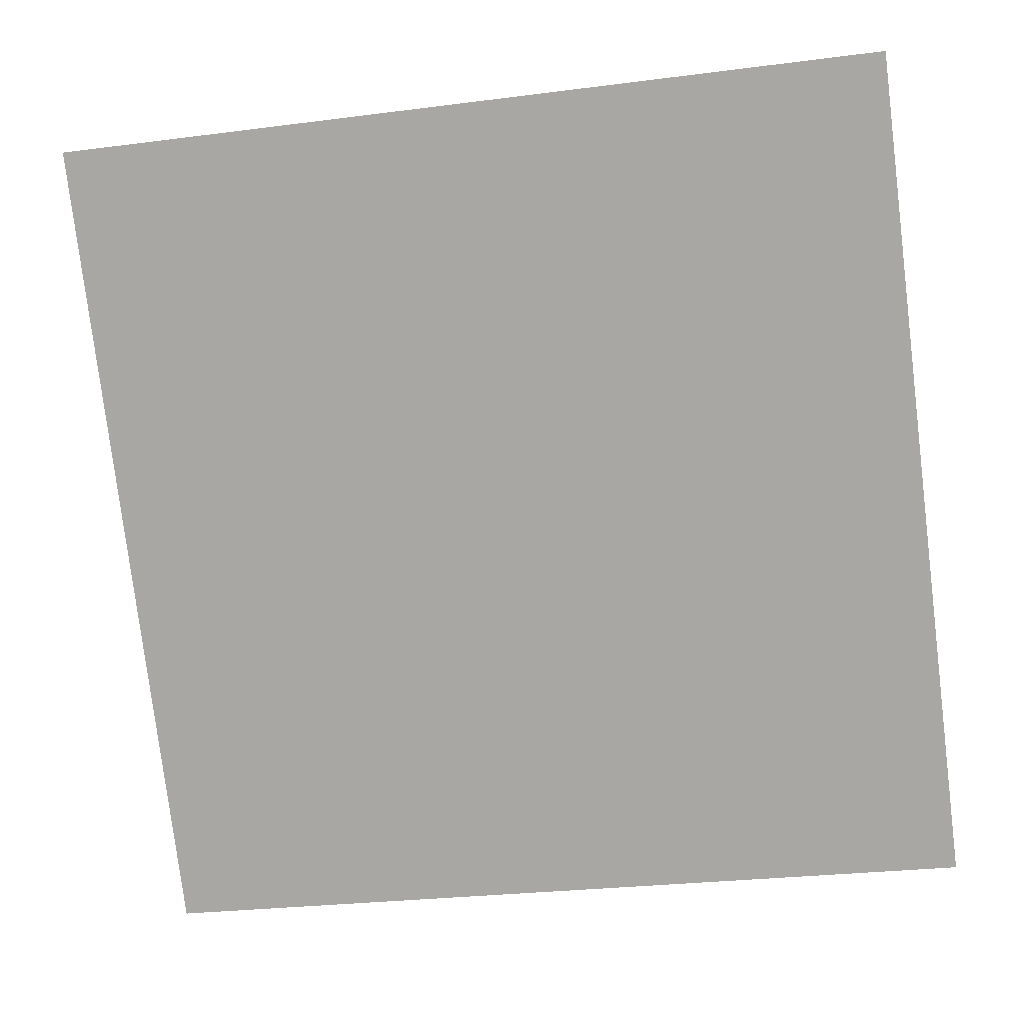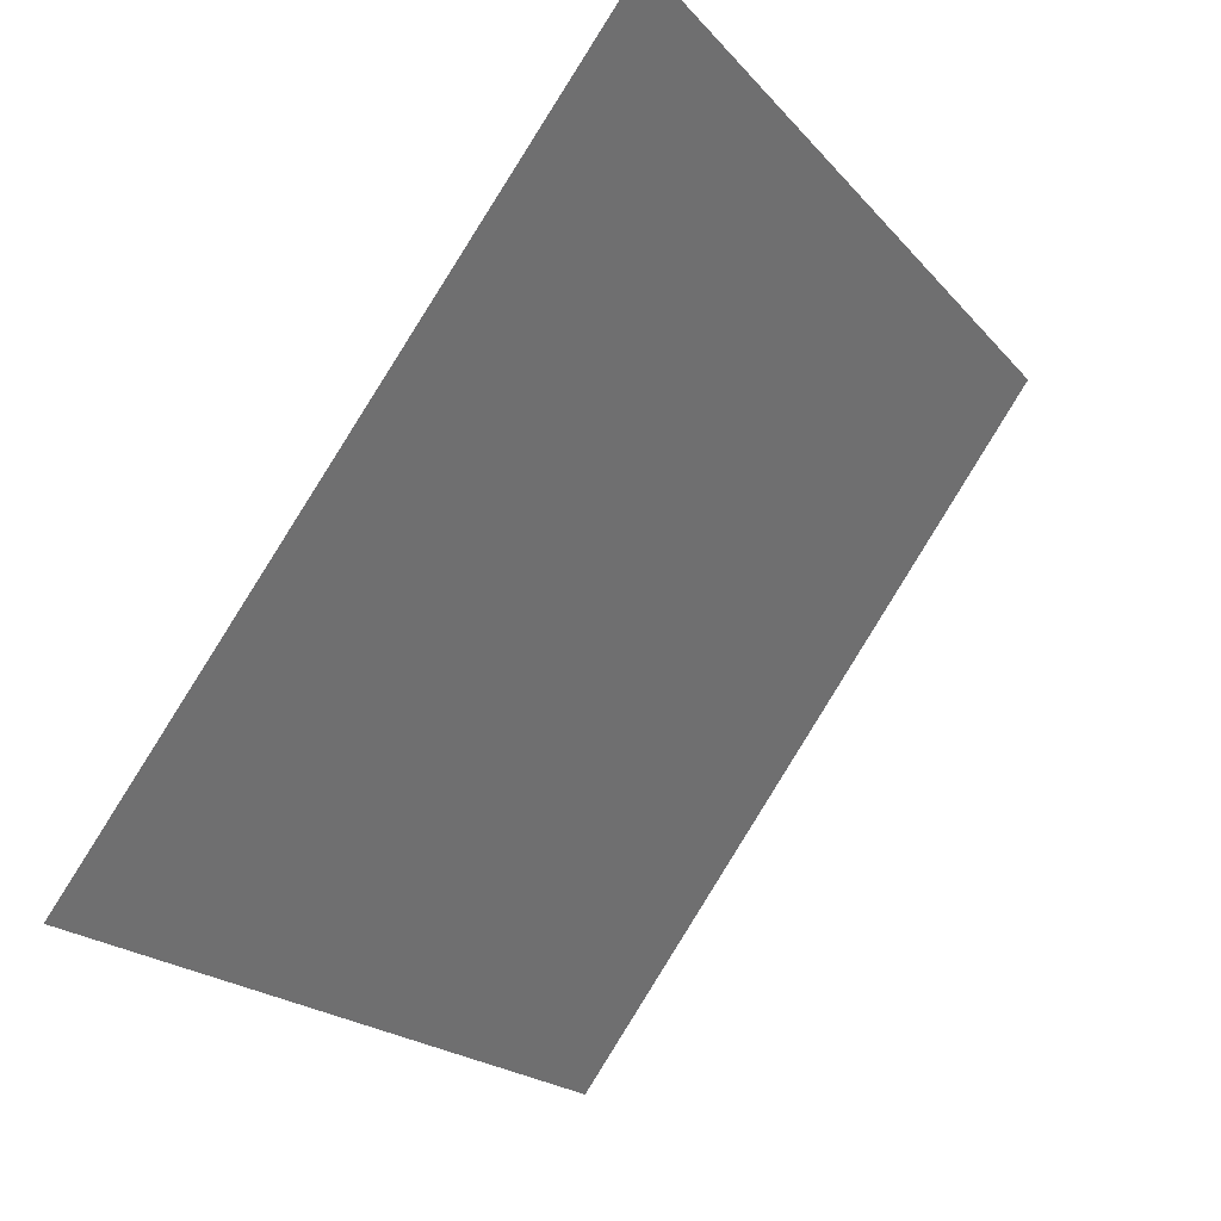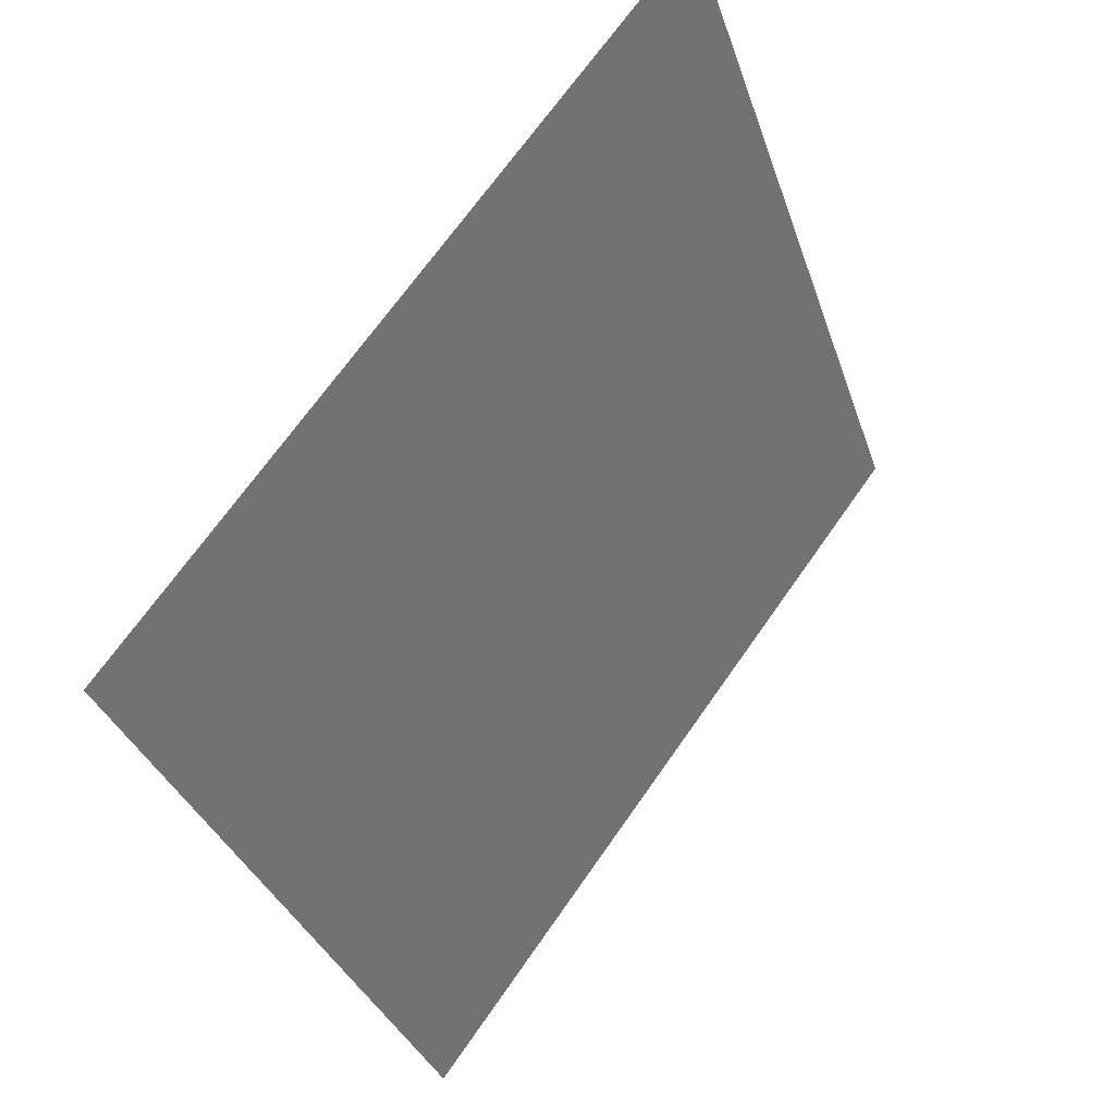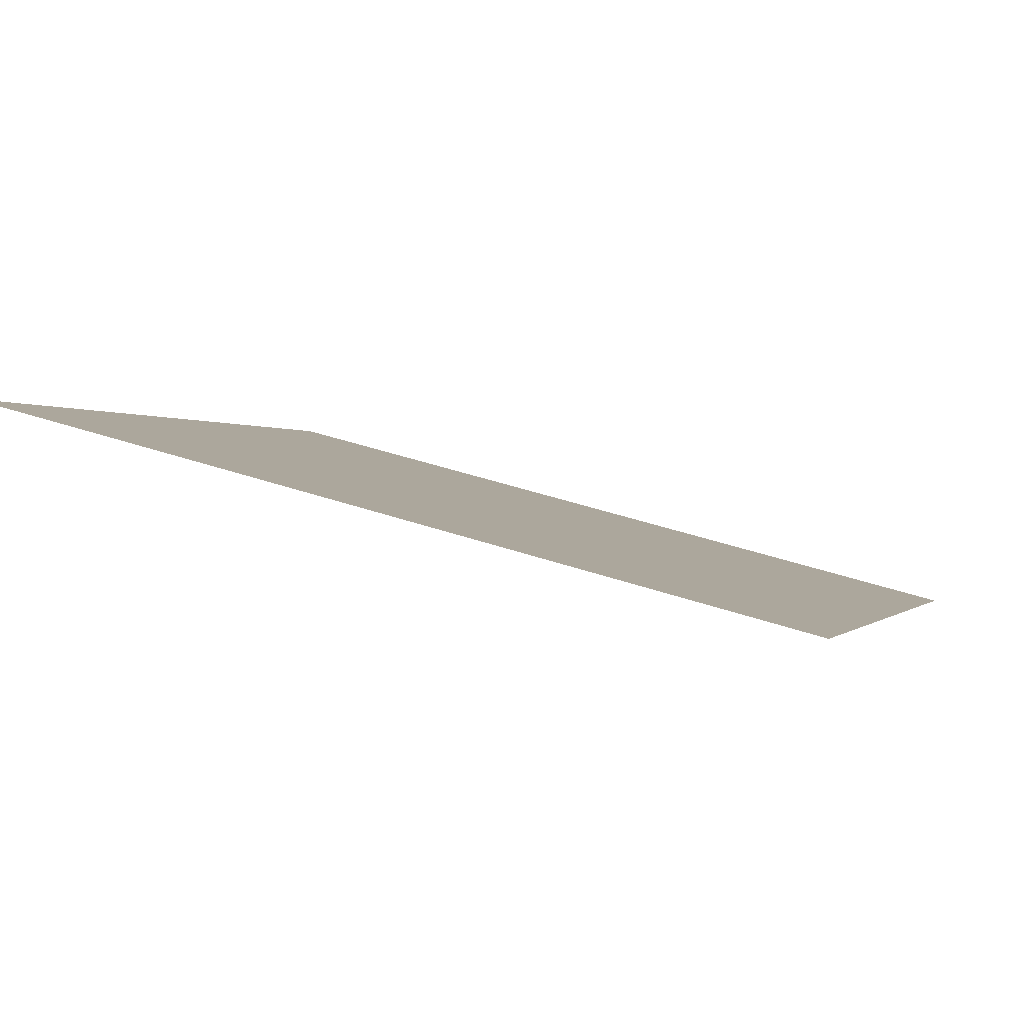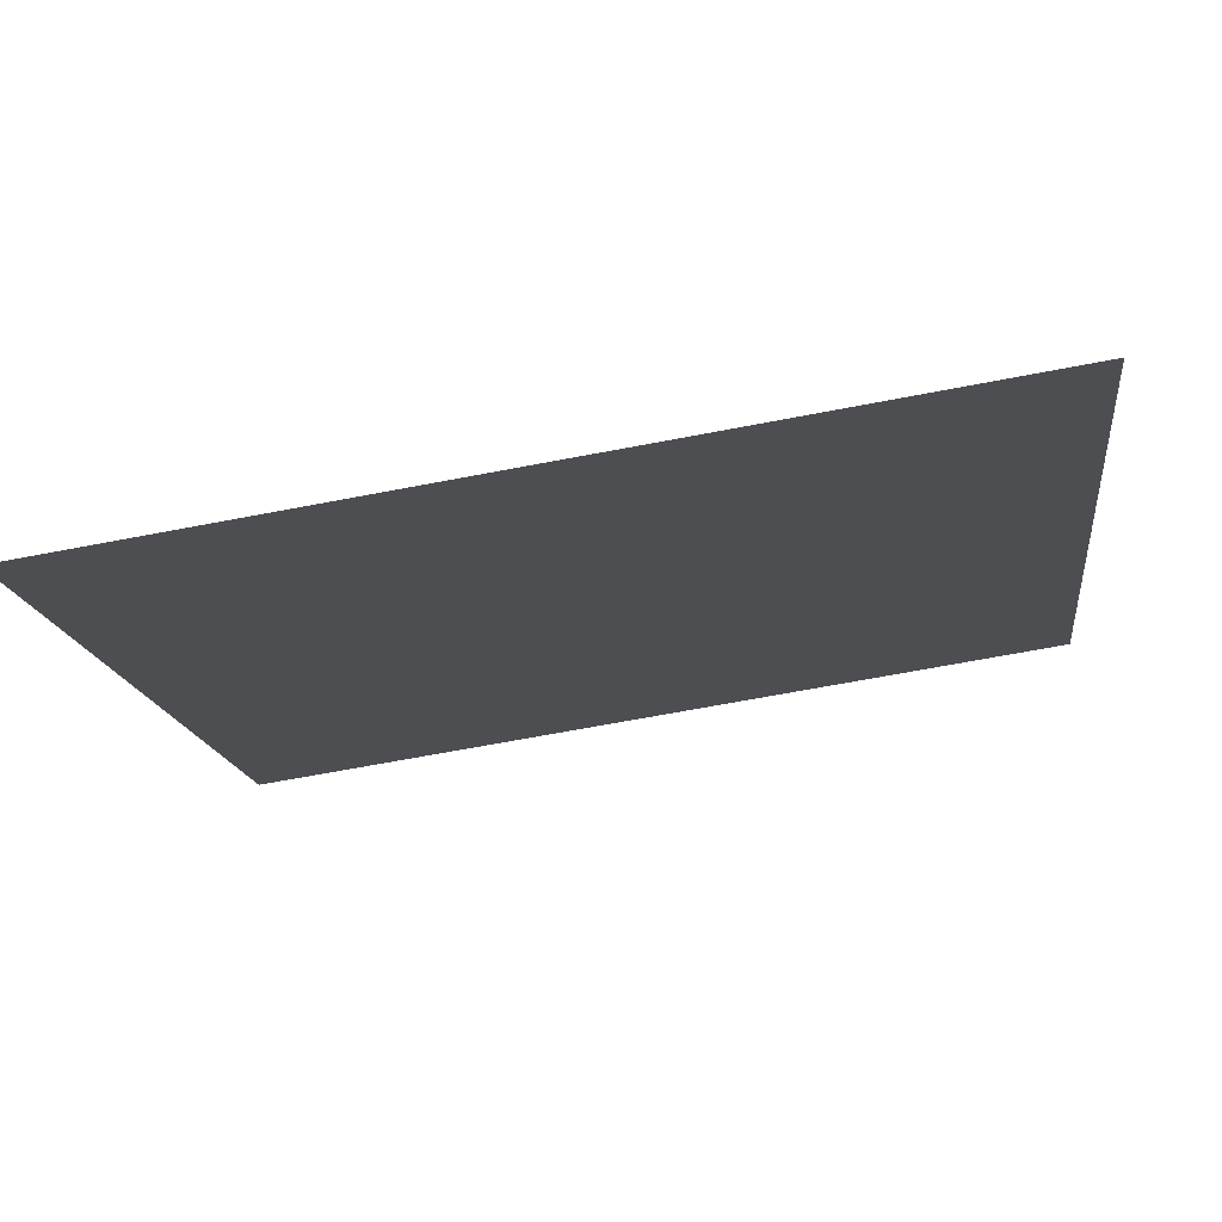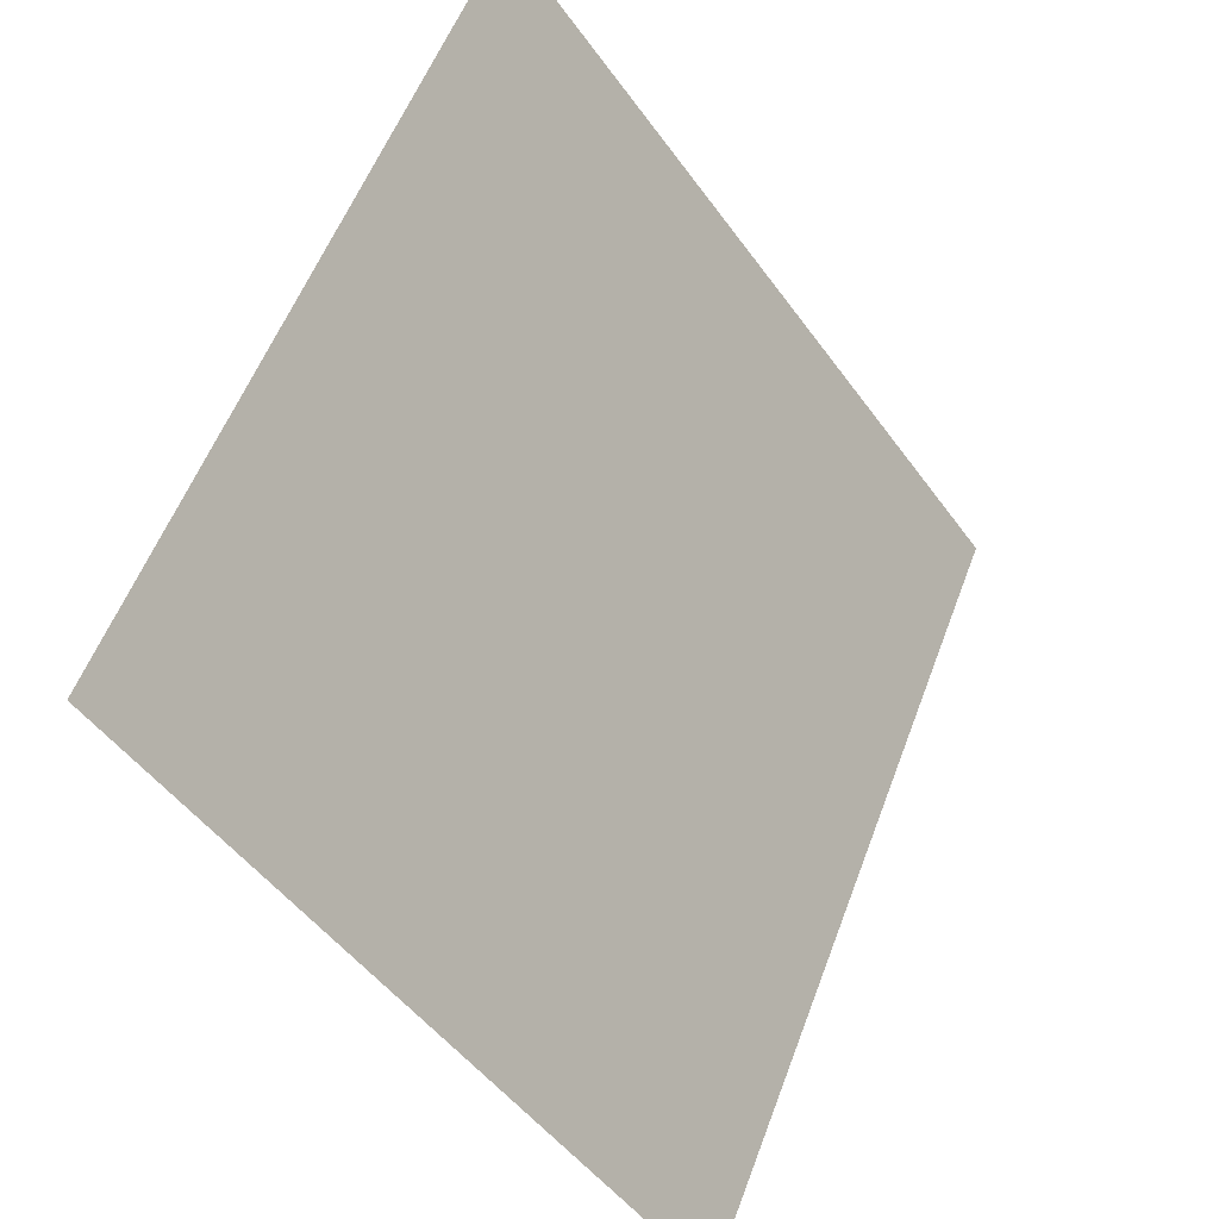
<metadata>
{"format":"obj","ext":"obj","renderer":"f3d","projection":"perspective","resolution":1024,"background":"white","views":[{"elev":-24.1,"azim":-170.0,"up":"+Z"},{"elev":-20.4,"azim":116.5,"up":"+Z"},{"elev":-33.7,"azim":105.5,"up":"+Z"},{"elev":38.7,"azim":22.7,"up":"+Y"},{"elev":-68.5,"azim":9.6,"up":"+Z"},{"elev":56.1,"azim":-71.1,"up":"+Z"}]}
</metadata>
<code>
v -0.1513 0.9862 0.7714
v -0.1579 0.9863 0.7714
v -0.1578 0.9903 0.7767
v -0.1512 0.9901 0.7766
f 4 3 2 1

</code>
